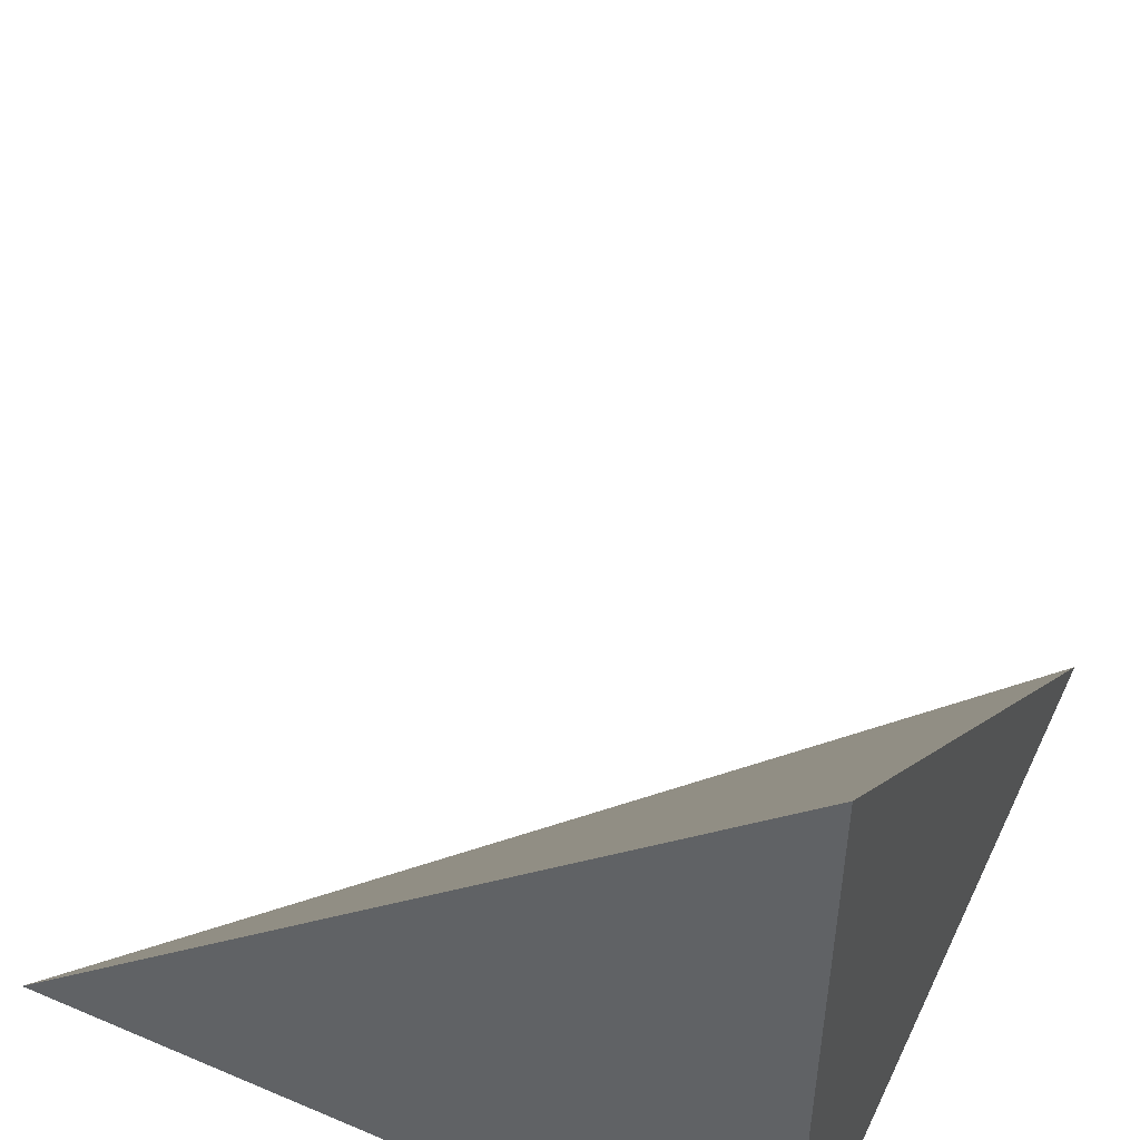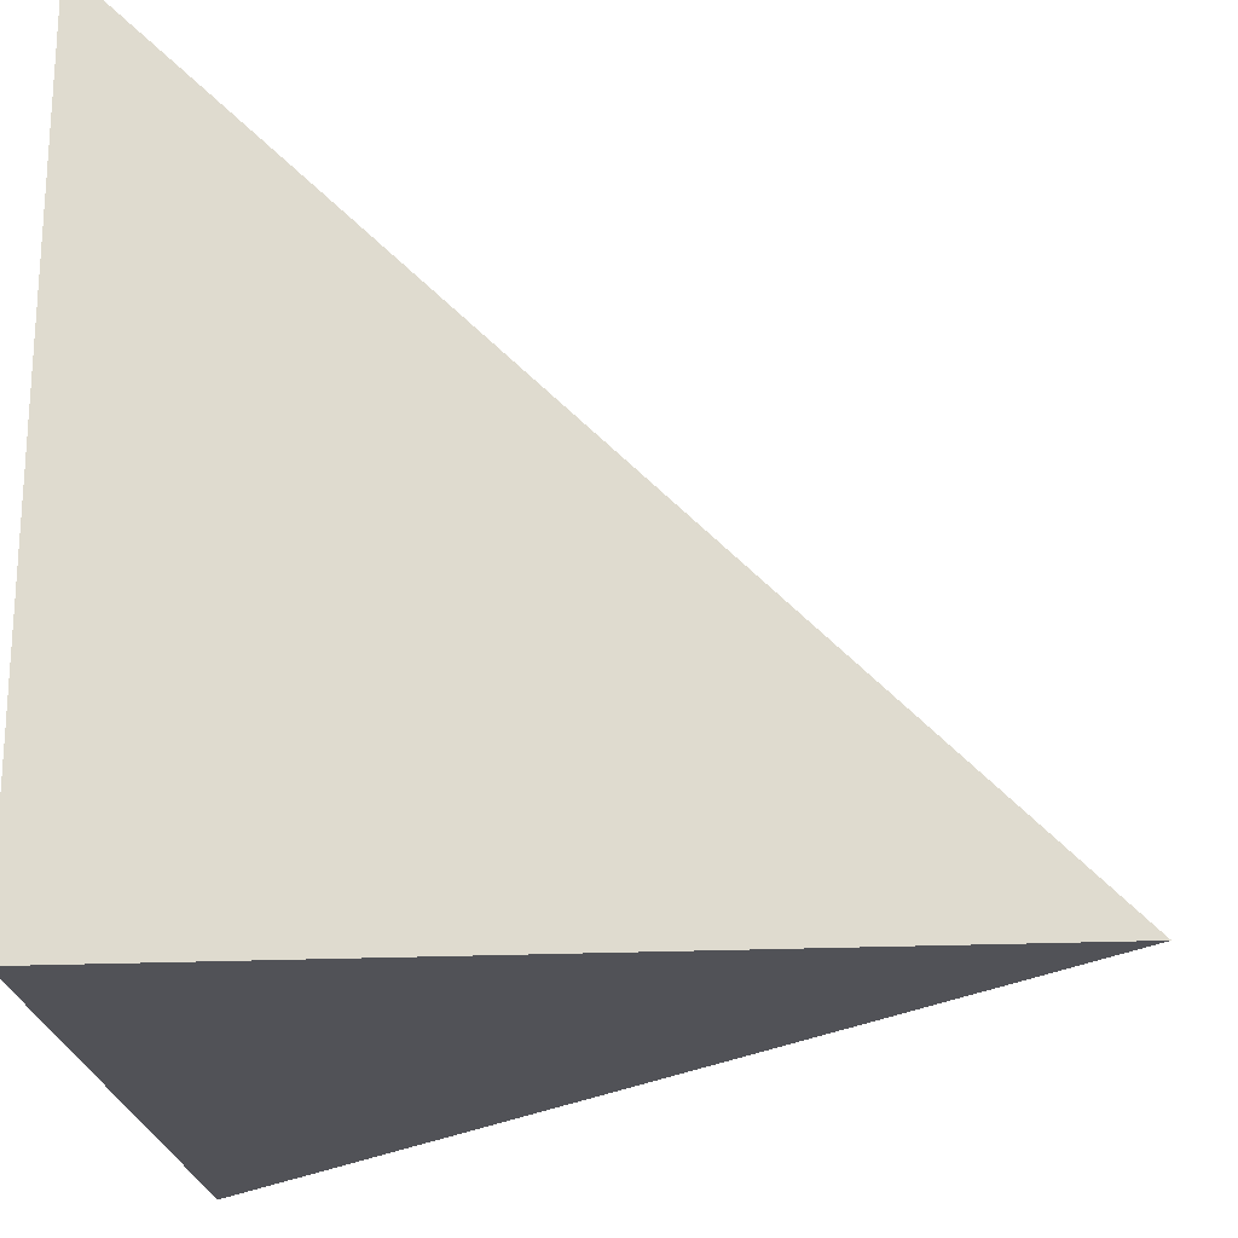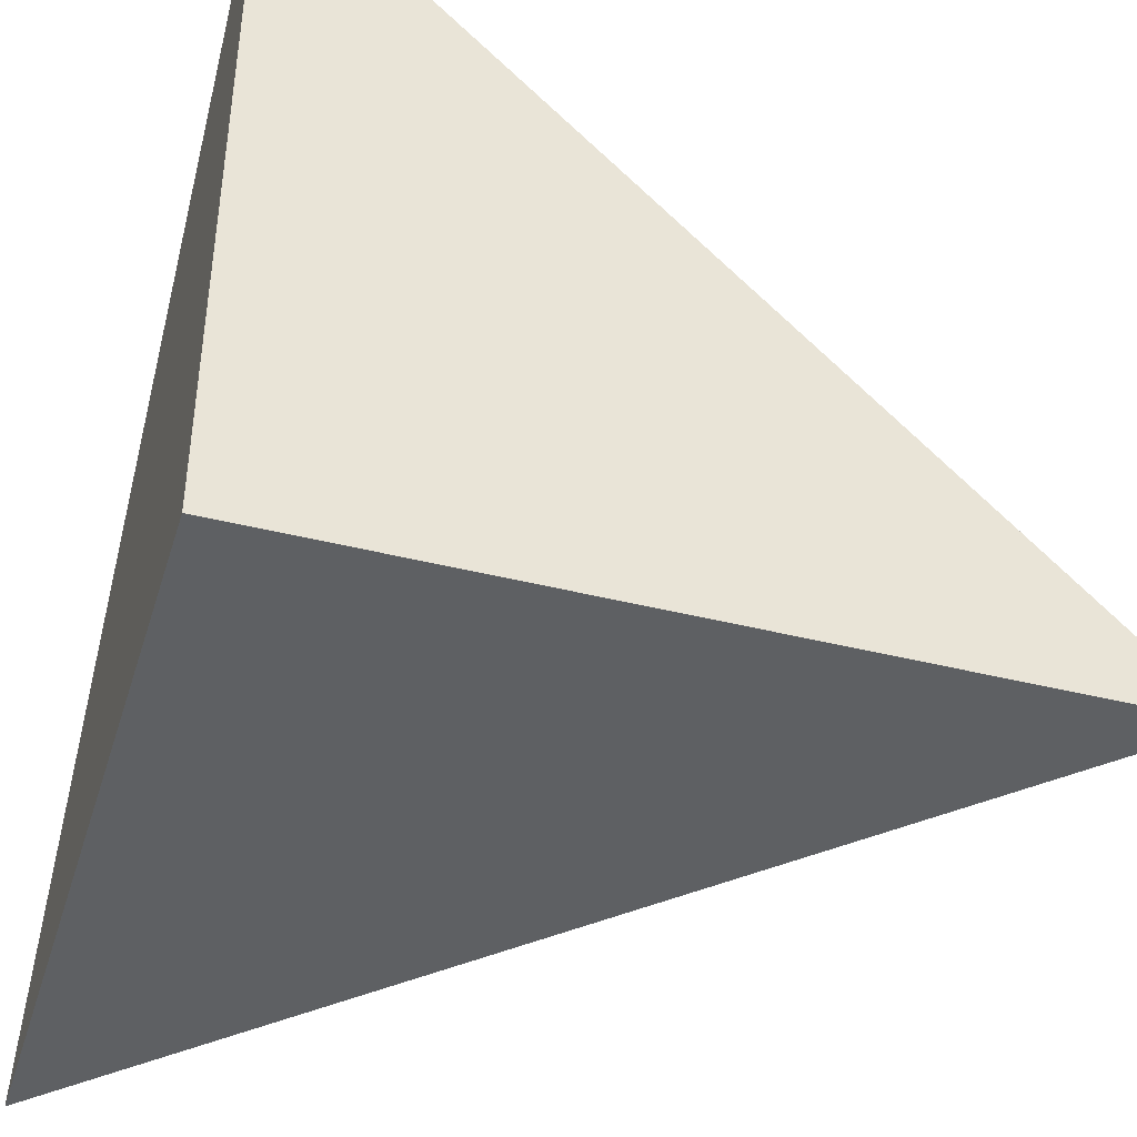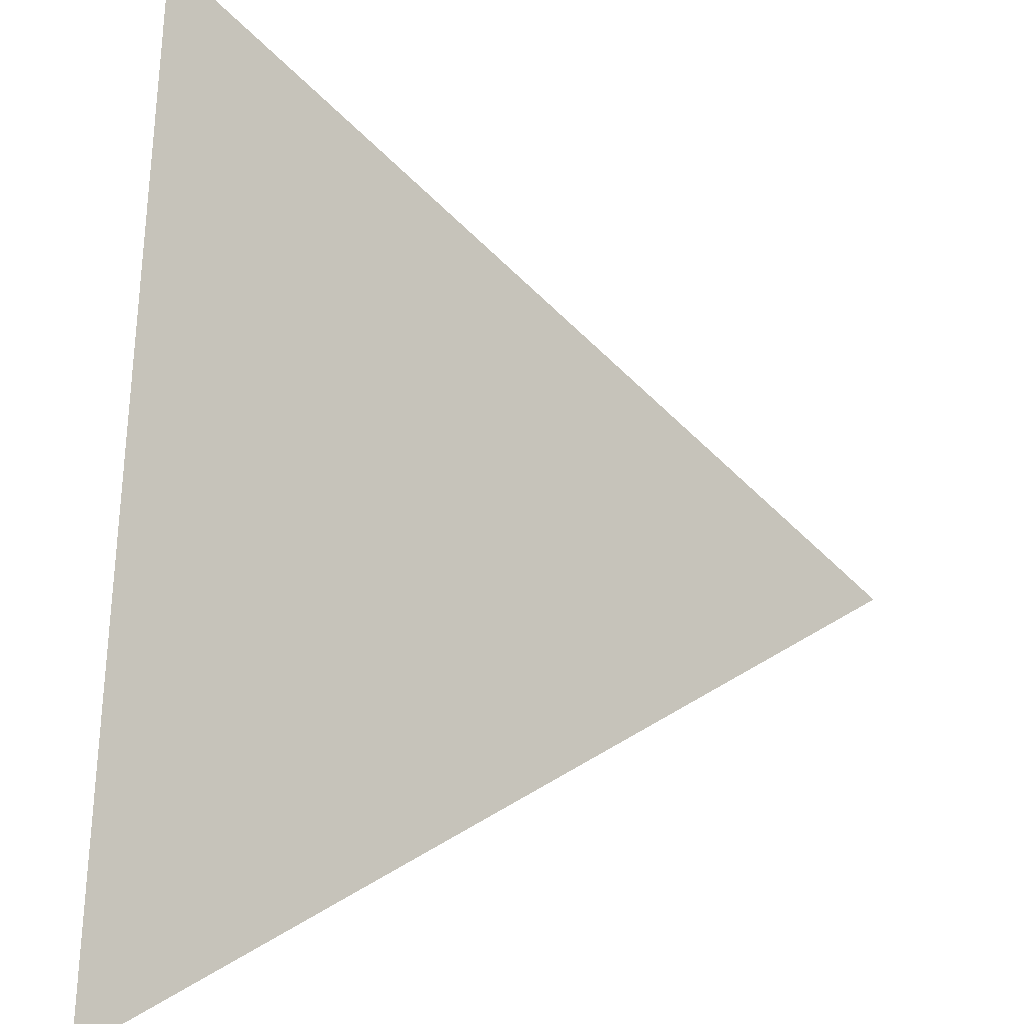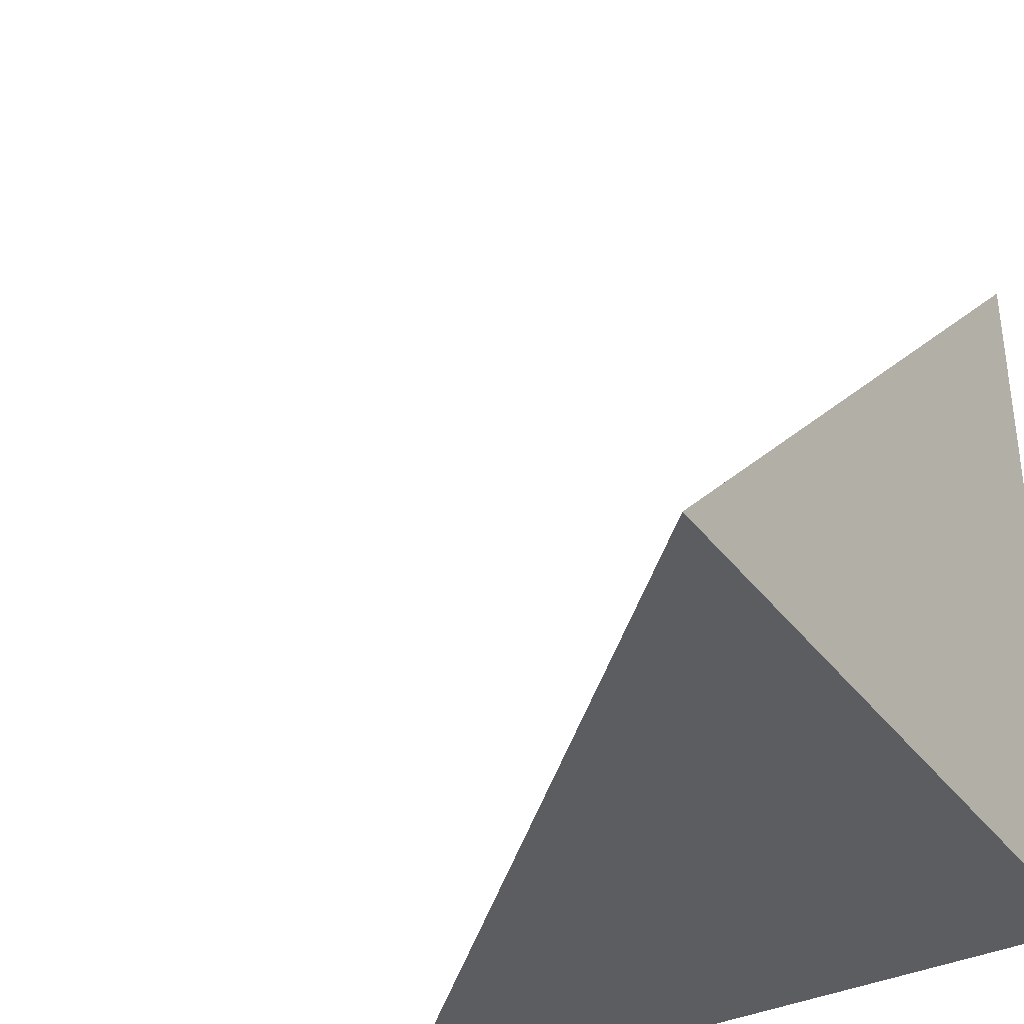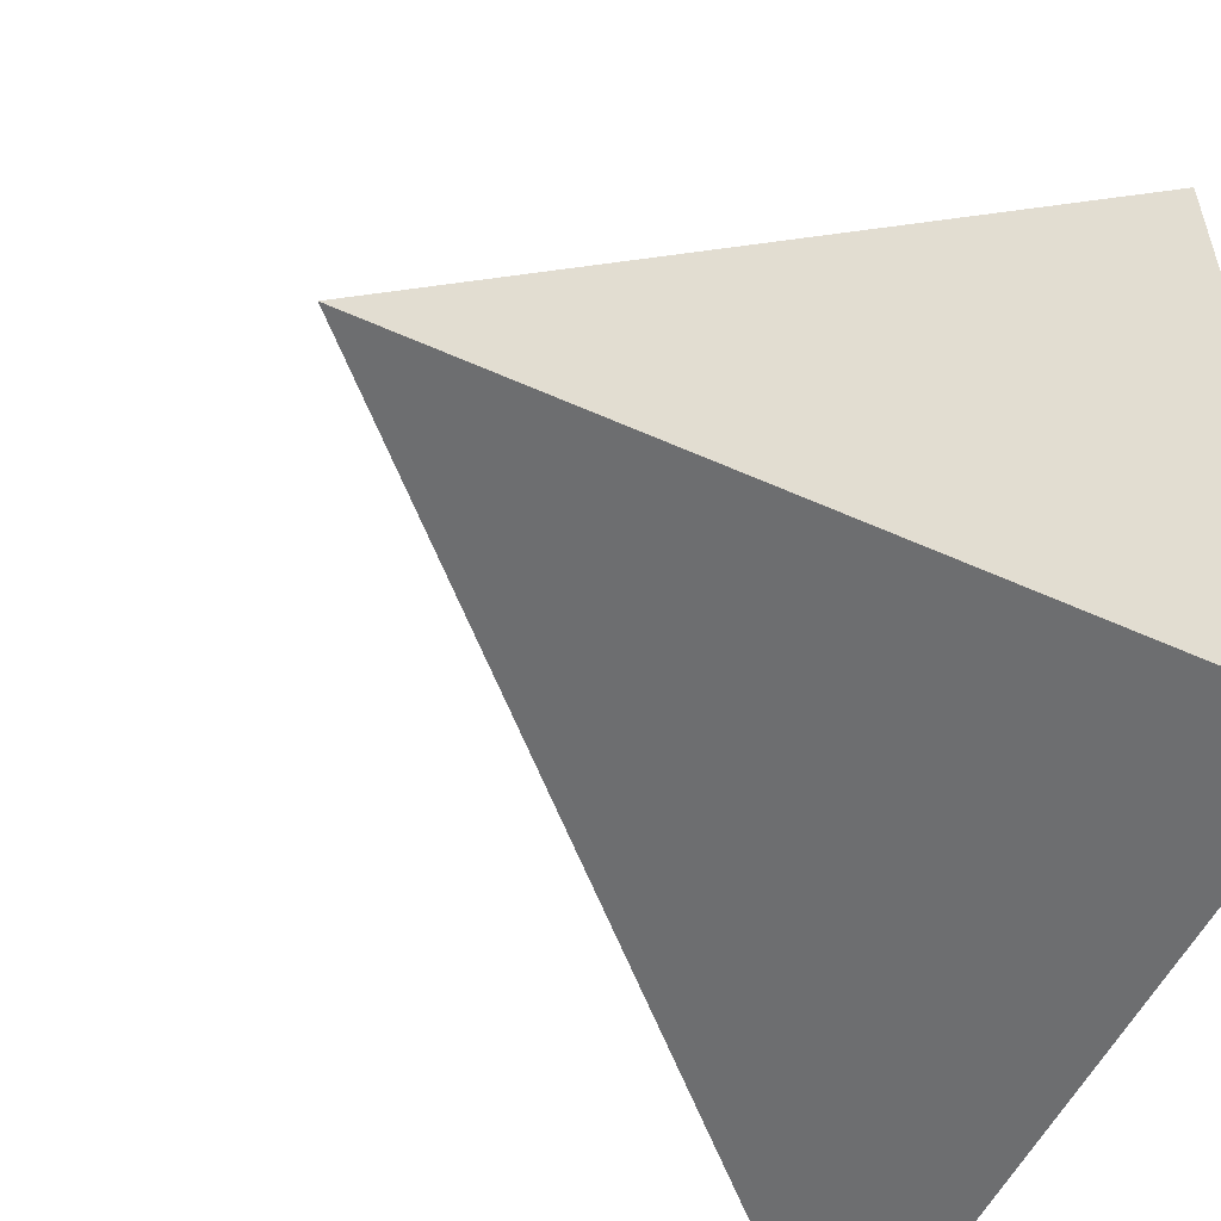
<metadata>
{"format":"obj","ext":"obj","renderer":"f3d","projection":"perspective","resolution":1024,"background":"white","views":[{"elev":50.8,"azim":-65.1,"up":"+Z"},{"elev":-21.6,"azim":4.6,"up":"+Z"},{"elev":-42.2,"azim":-106.8,"up":"+Y"},{"elev":36.7,"azim":5.5,"up":"+Y"},{"elev":-36.0,"azim":121.9,"up":"+Y"},{"elev":-54.3,"azim":154.5,"up":"+Y"}]}
</metadata>
<code>
v  1  0.9907  1
v  2  0.9907  1
v  1  1.991  1
v  1  0.9907  2
f 1 3 2
f 1 4 3
f 1 2 4
f 2 3 4

</code>
